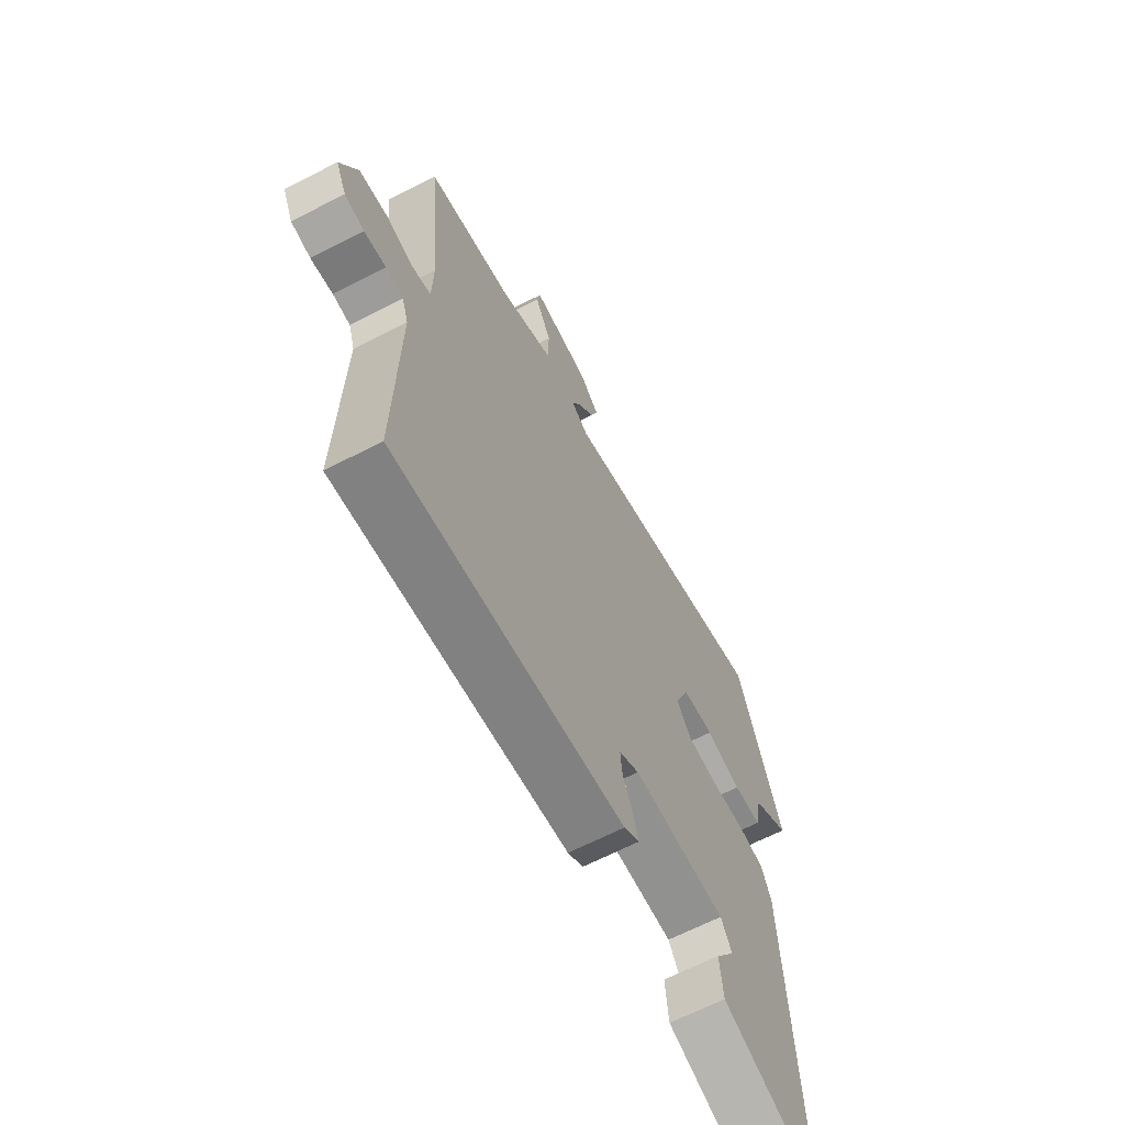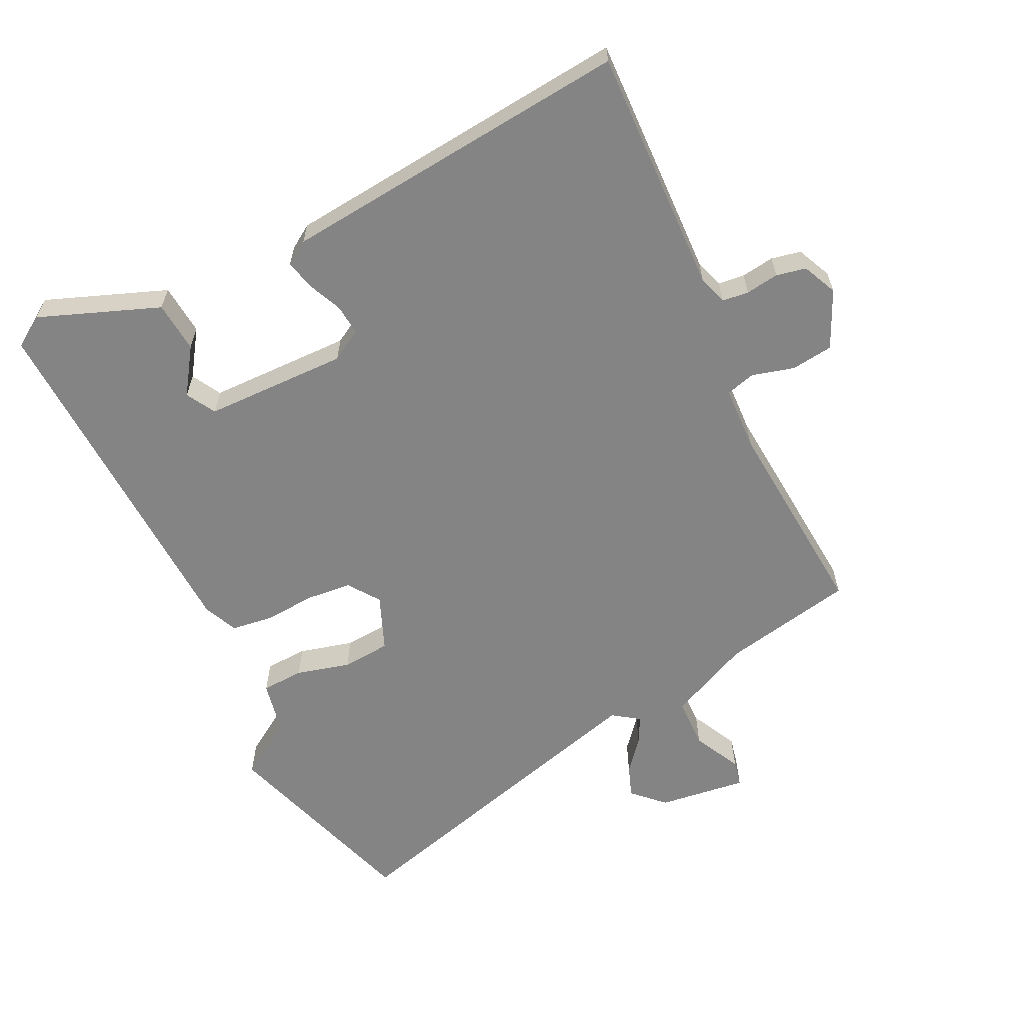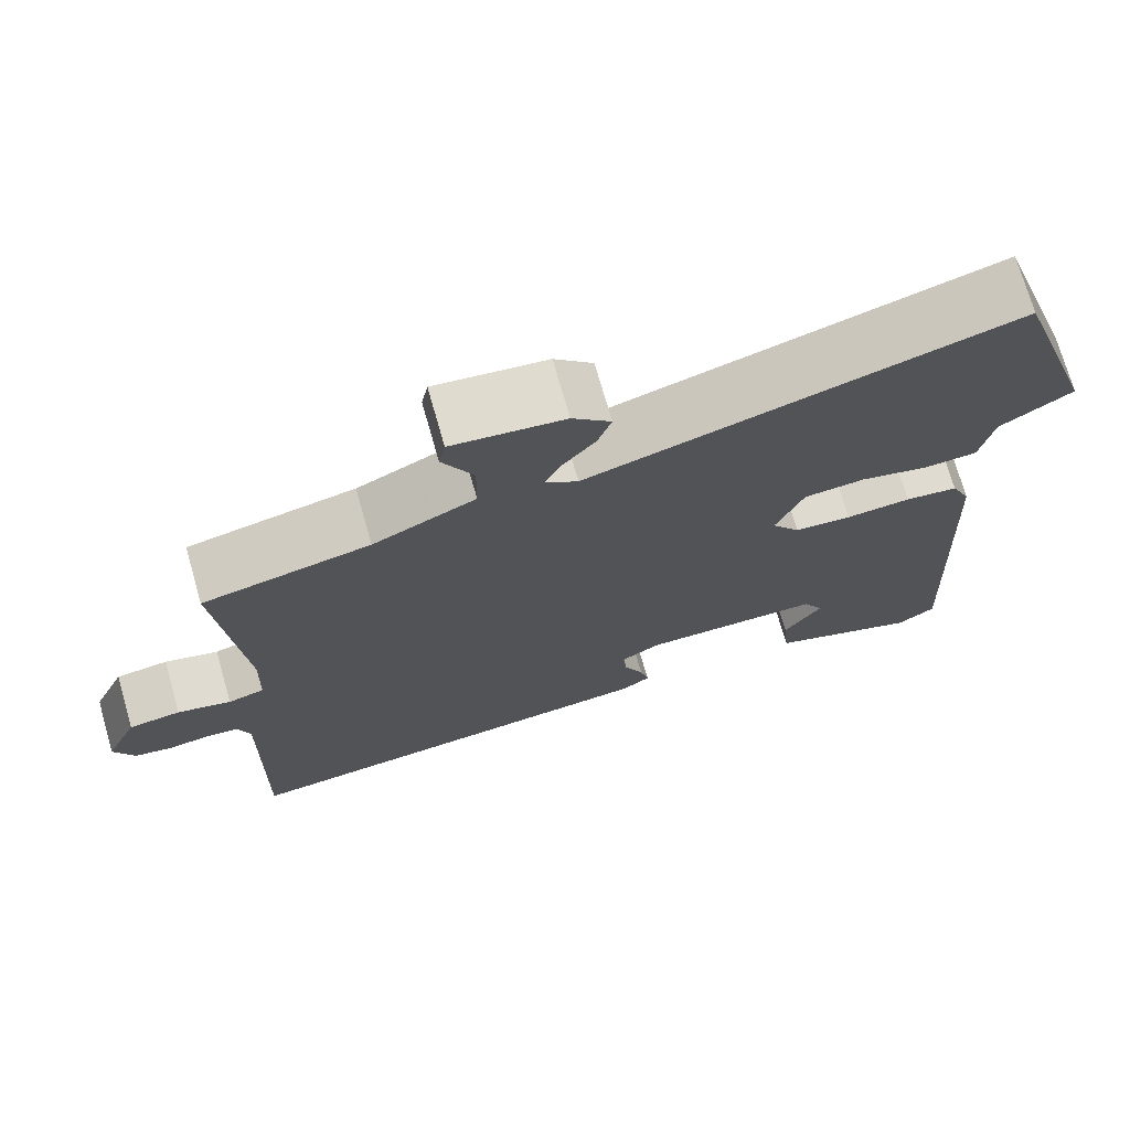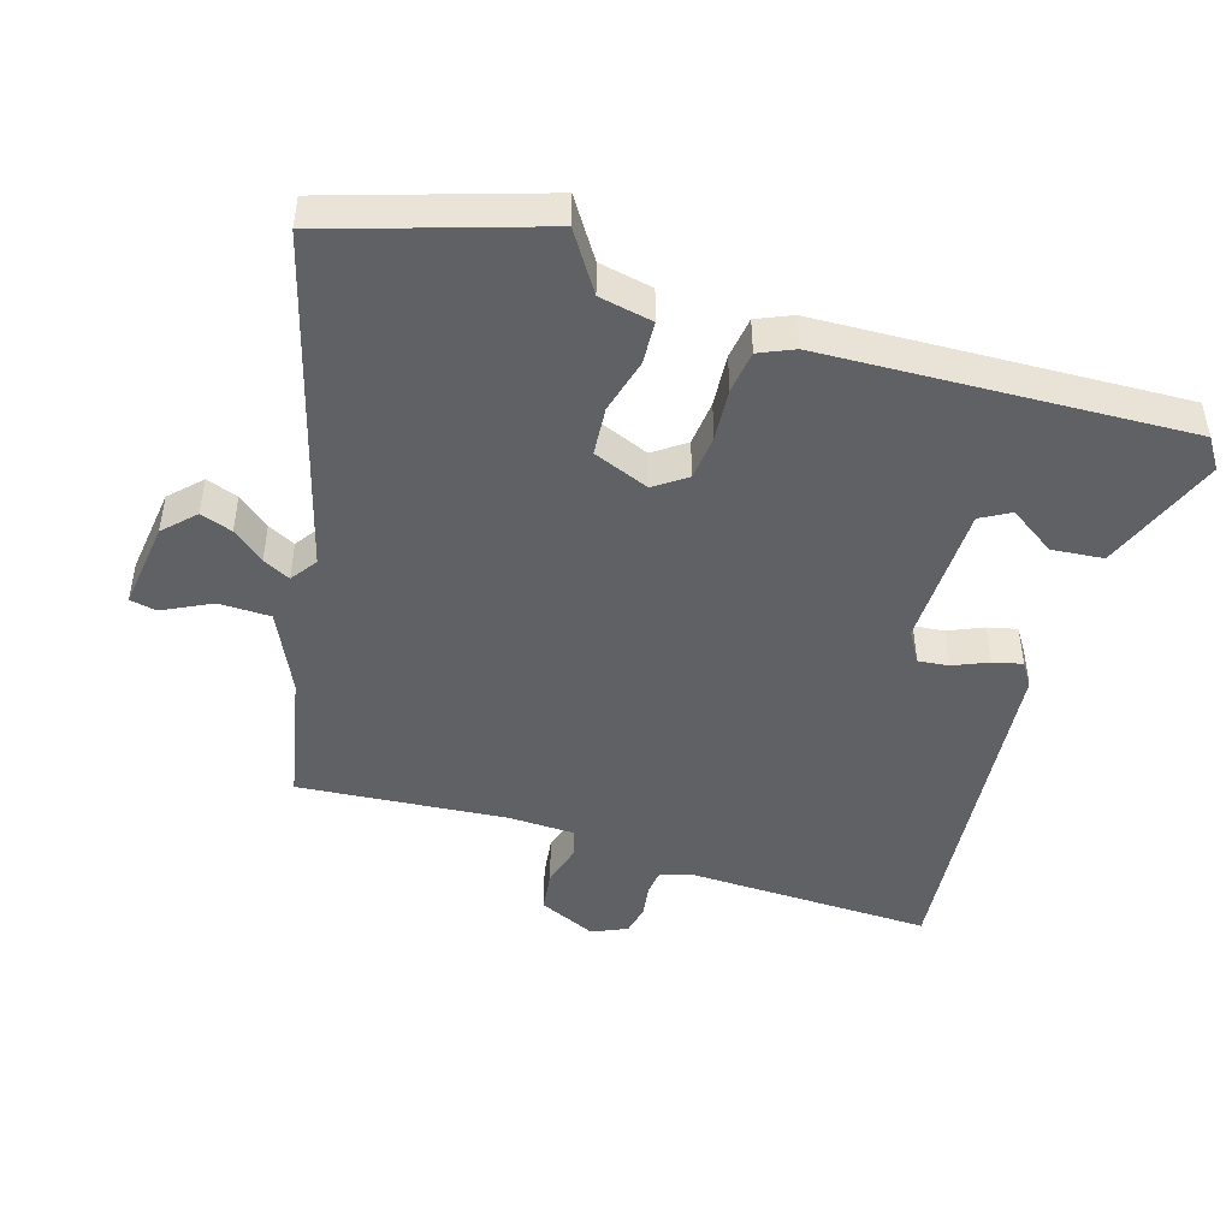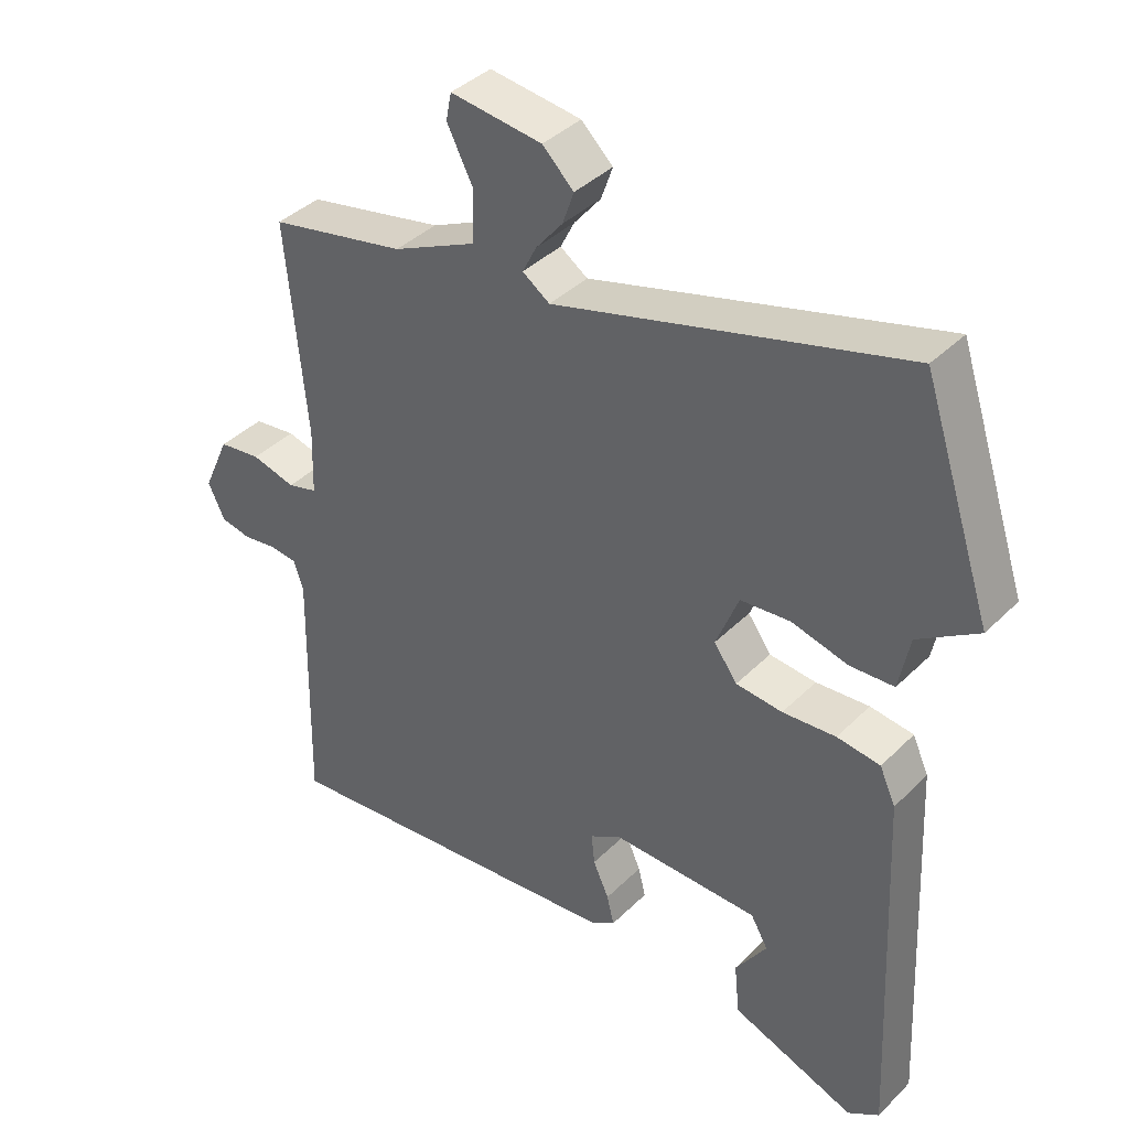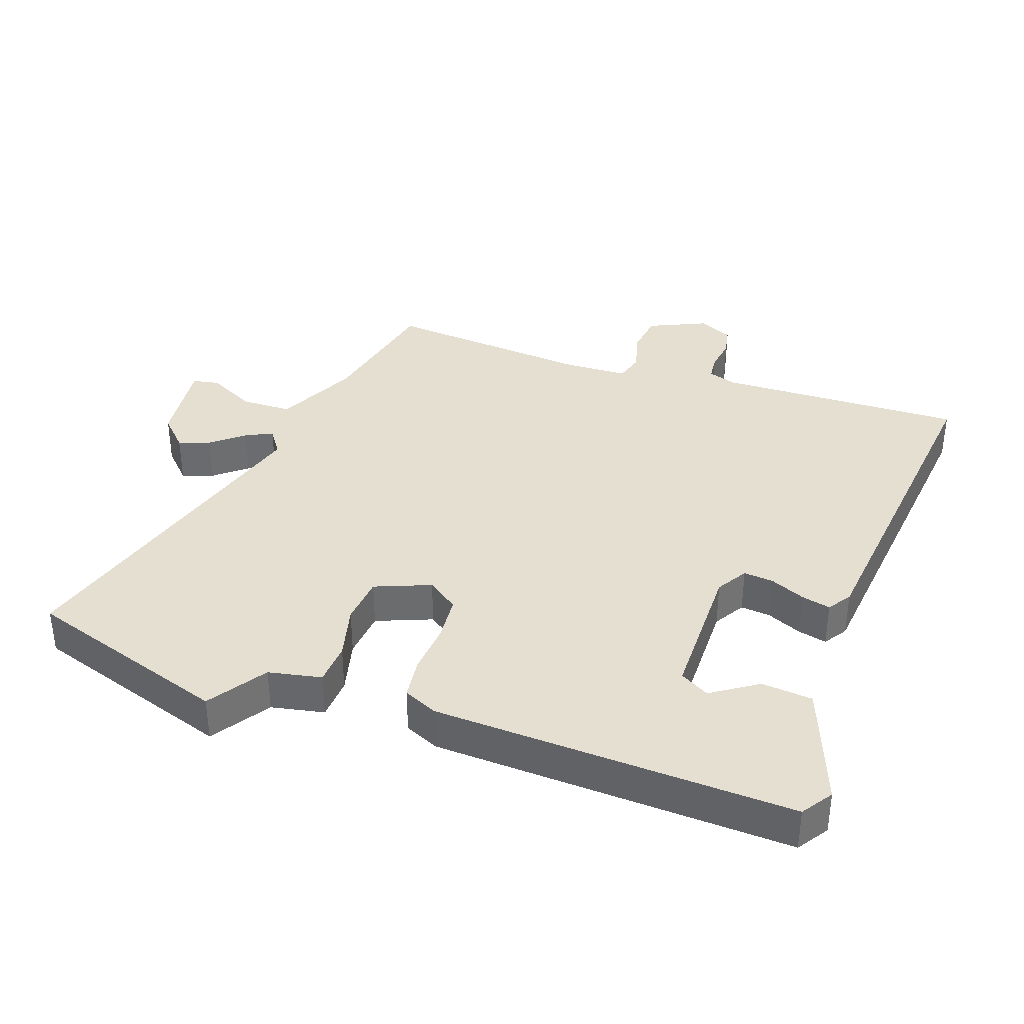
<metadata>
{"format":"obj","ext":"obj","renderer":"f3d","projection":"perspective","resolution":1024,"background":"white","views":[{"elev":-65.7,"azim":-62.7,"up":"+Z"},{"elev":-61.3,"azim":-154.8,"up":"+Y"},{"elev":72.8,"azim":-16.0,"up":"+Z"},{"elev":-46.1,"azim":72.3,"up":"+Y"},{"elev":39.6,"azim":39.7,"up":"+Z"},{"elev":36.7,"azim":109.1,"up":"+Y"}]}
</metadata>
<code>
v 0.478 0.07 -0.501
v 0.431 0.07 -0.533
v 0.244 0.07 -0.464
v 0.236 0.07 -0.385
v 0.283 0.07 -0.314
v 0.257 0.07 -0.269
v 0.035 0.07 -0.268
v -0.013 0.07 -0.297
v -0.008 0.07 -0.344
v 0.016 0.07 -0.397
v 0.027 0.07 -0.442
v -0.009 0.07 -0.466
v -0.551 0.07 -0.526
v -0.543 0.07 -0.144
v -0.558 0.07 -0.099
v -0.599 0.07 -0.095
v -0.65 0.07 -0.103
v -0.696 0.07 -0.094
v -0.721 0.07 -0.041
v -0.681 0.07 0.048
v -0.617 0.07 0.057
v -0.551 0.07 0.04
v -0.506 0.07 0.053
v -0.503 0.07 0.153
v -0.533 0.07 0.474
v -0.328 0.07 0.518
v -0.202 0.07 0.578
v -0.201 0.07 0.657
v -0.239 0.07 0.731
v -0.231 0.07 0.772
v -0.094 0.07 0.756
v -0.047 0.07 0.711
v -0.064 0.07 0.662
v -0.104 0.07 0.613
v -0.125 0.07 0.571
v -0.084 0.07 0.543
v 0.436 0.07 0.693
v 0.541 0.07 0.377
v 0.452 0.07 0.318
v 0.436 0.07 0.236
v 0.37 0.07 0.232
v 0.286 0.07 0.253
v 0.211 0.07 0.246
v 0.177 0.07 0.16
v 0.212 0.07 0.112
v 0.282 0.07 0.106
v 0.362 0.07 0.113
v 0.427 0.07 0.105
v 0.451 0.07 0.052
v 0.478 0 -0.501
v 0.431 0 -0.533
v 0.244 0 -0.464
v 0.236 0 -0.385
v 0.283 0 -0.314
v 0.257 0 -0.269
v 0.035 0 -0.268
v -0.013 0 -0.297
v -0.008 0 -0.344
v 0.016 0 -0.397
v 0.027 0 -0.442
v -0.009 0 -0.466
v -0.551 0 -0.526
v -0.543 0 -0.144
v -0.558 0 -0.099
v -0.599 0 -0.095
v -0.65 0 -0.103
v -0.696 0 -0.094
v -0.721 0 -0.041
v -0.681 0 0.048
v -0.617 0 0.057
v -0.551 0 0.04
v -0.506 0 0.053
v -0.503 0 0.153
v -0.533 0 0.474
v -0.328 0 0.518
v -0.202 0 0.578
v -0.201 0 0.657
v -0.239 0 0.731
v -0.231 0 0.772
v -0.094 0 0.756
v -0.047 0 0.711
v -0.064 0 0.662
v -0.104 0 0.613
v -0.125 0 0.571
v -0.084 0 0.543
v 0.436 0 0.693
v 0.541 0 0.377
v 0.452 0 0.318
v 0.436 0 0.236
v 0.37 0 0.232
v 0.286 0 0.253
v 0.211 0 0.246
v 0.177 0 0.16
v 0.212 0 0.112
v 0.282 0 0.106
v 0.362 0 0.113
v 0.427 0 0.105
v 0.451 0 0.052
f 49 1 2
f 48 49 2
f 47 48 2
f 46 47 2
f 45 46 2
f 44 45 2
f 39 40 41 42
f 39 42 43
f 38 39 43
f 37 38 43
f 36 37 43
f 35 36 43 44
f 32 33 34
f 31 32 34
f 30 31 34
f 29 30 34
f 28 29 34
f 27 28 34 35
f 26 27 35 44
f 24 25 26 44
f 20 21 22
f 19 20 22
f 18 19 22
f 17 18 22
f 16 17 22
f 15 16 22 23
f 14 15 23
f 13 14 23
f 12 13 23
f 11 12 23
f 10 11 23
f 9 10 23
f 8 9 23 24
f 2 3 4 5
f 2 5 6
f 44 2 6
f 7 8 24 44
f 6 7 44
f 51 50 98
f 51 98 97
f 51 97 96
f 51 96 95
f 51 95 94
f 51 94 93
f 91 90 89 88
f 92 91 88
f 92 88 87
f 92 87 86
f 92 86 85
f 93 92 85 84
f 83 82 81
f 83 81 80
f 83 80 79
f 83 79 78
f 83 78 77
f 84 83 77 76
f 93 84 76 75
f 93 75 74 73
f 71 70 69
f 71 69 68
f 71 68 67
f 71 67 66
f 71 66 65
f 72 71 65 64
f 72 64 63
f 72 63 62
f 72 62 61
f 72 61 60
f 72 60 59
f 72 59 58
f 73 72 58 57
f 54 53 52 51
f 55 54 51
f 55 51 93
f 93 73 57 56
f 93 56 55
f 1 50 51 2
f 2 51 52 3
f 3 52 53 4
f 4 53 54 5
f 5 54 55 6
f 6 55 56 7
f 7 56 57 8
f 8 57 58 9
f 9 58 59 10
f 10 59 60 11
f 11 60 61 12
f 12 61 62 13
f 13 62 63 14
f 14 63 64 15
f 15 64 65 16
f 16 65 66 17
f 17 66 67 18
f 18 67 68 19
f 19 68 69 20
f 20 69 70 21
f 21 70 71 22
f 22 71 72 23
f 23 72 73 24
f 24 73 74 25
f 25 74 75 26
f 26 75 76 27
f 27 76 77 28
f 28 77 78 29
f 29 78 79 30
f 30 79 80 31
f 31 80 81 32
f 32 81 82 33
f 33 82 83 34
f 34 83 84 35
f 35 84 85 36
f 36 85 86 37
f 37 86 87 38
f 38 87 88 39
f 39 88 89 40
f 40 89 90 41
f 41 90 91 42
f 42 91 92 43
f 43 92 93 44
f 44 93 94 45
f 45 94 95 46
f 46 95 96 47
f 47 96 97 48
f 48 97 98 49
f 49 98 50 1

</code>
